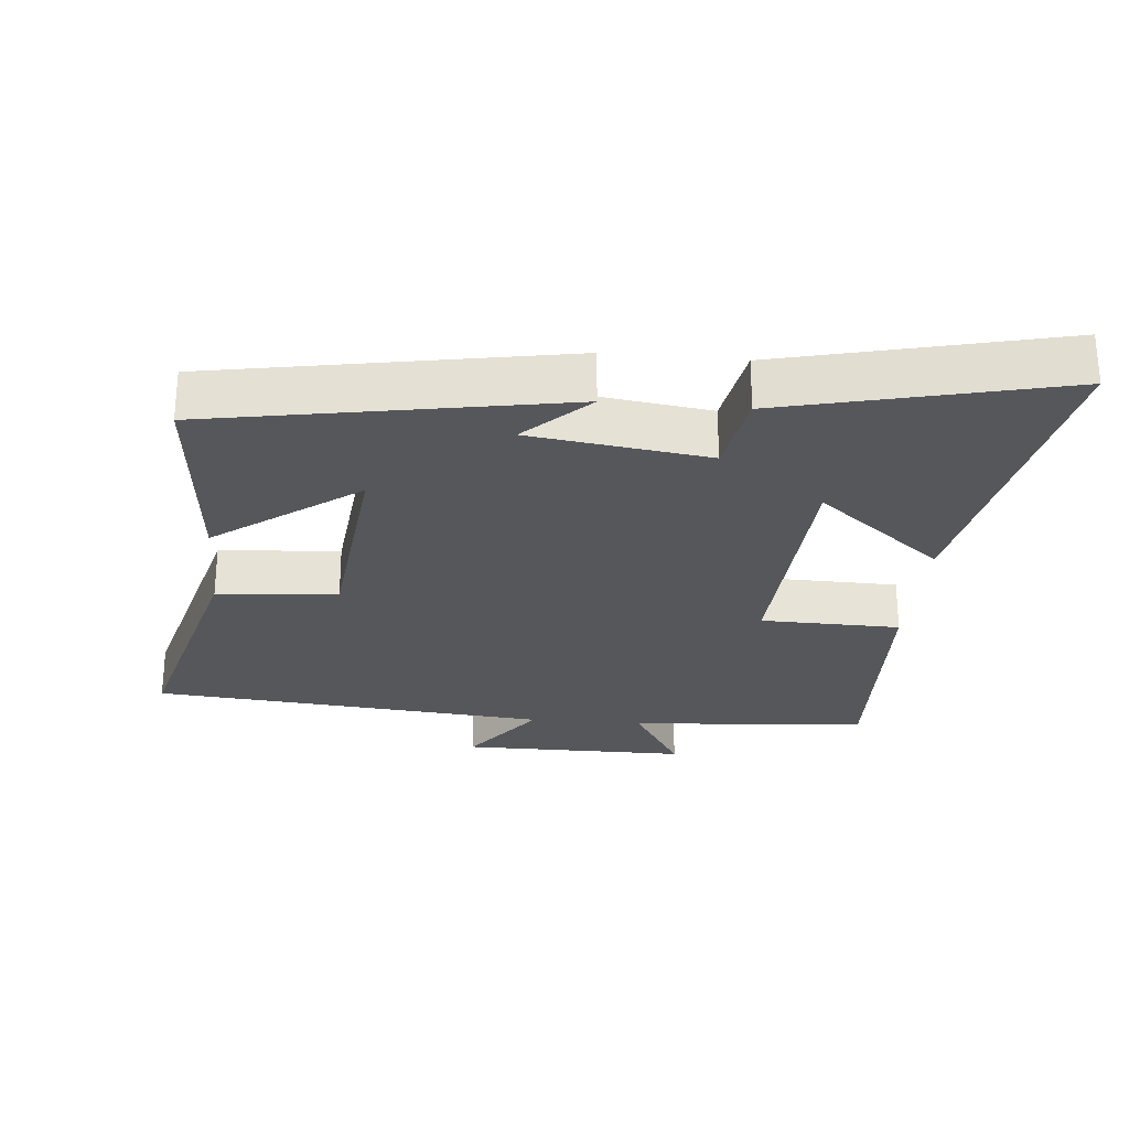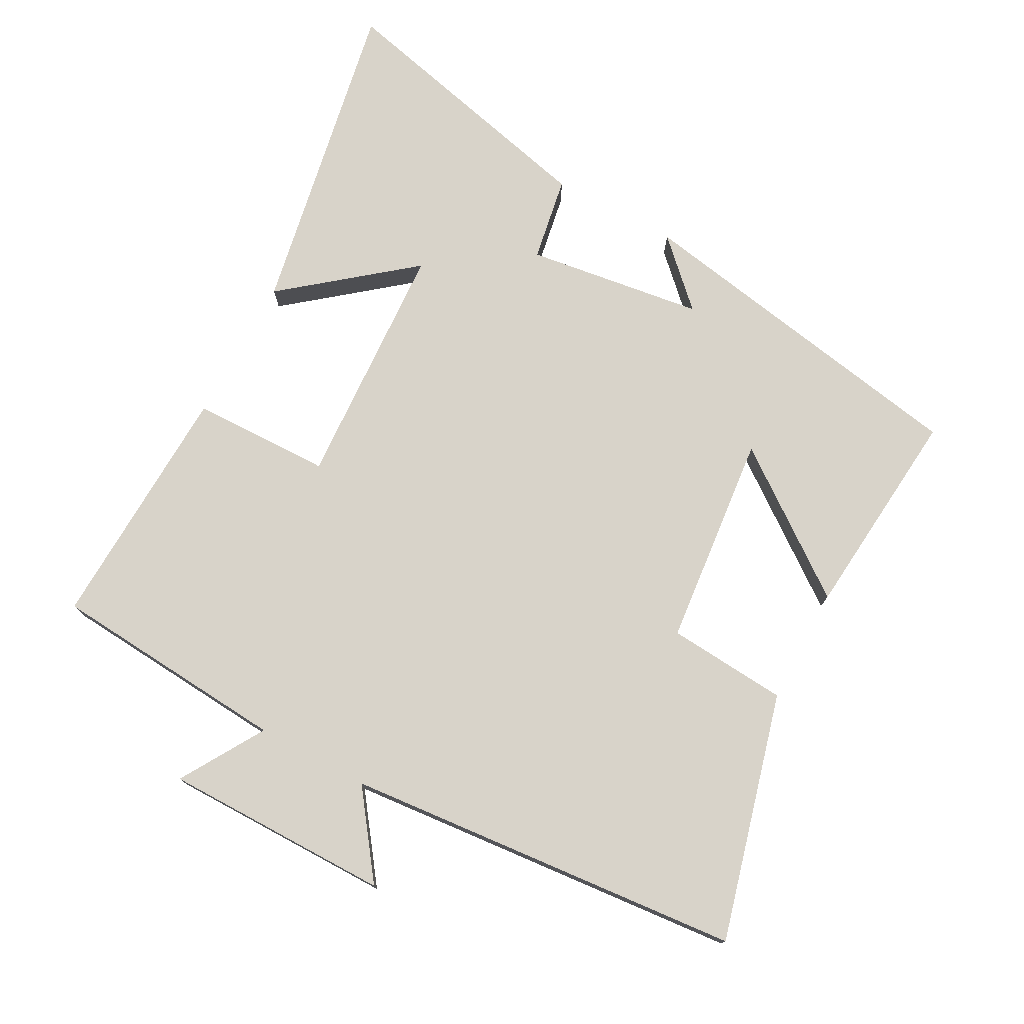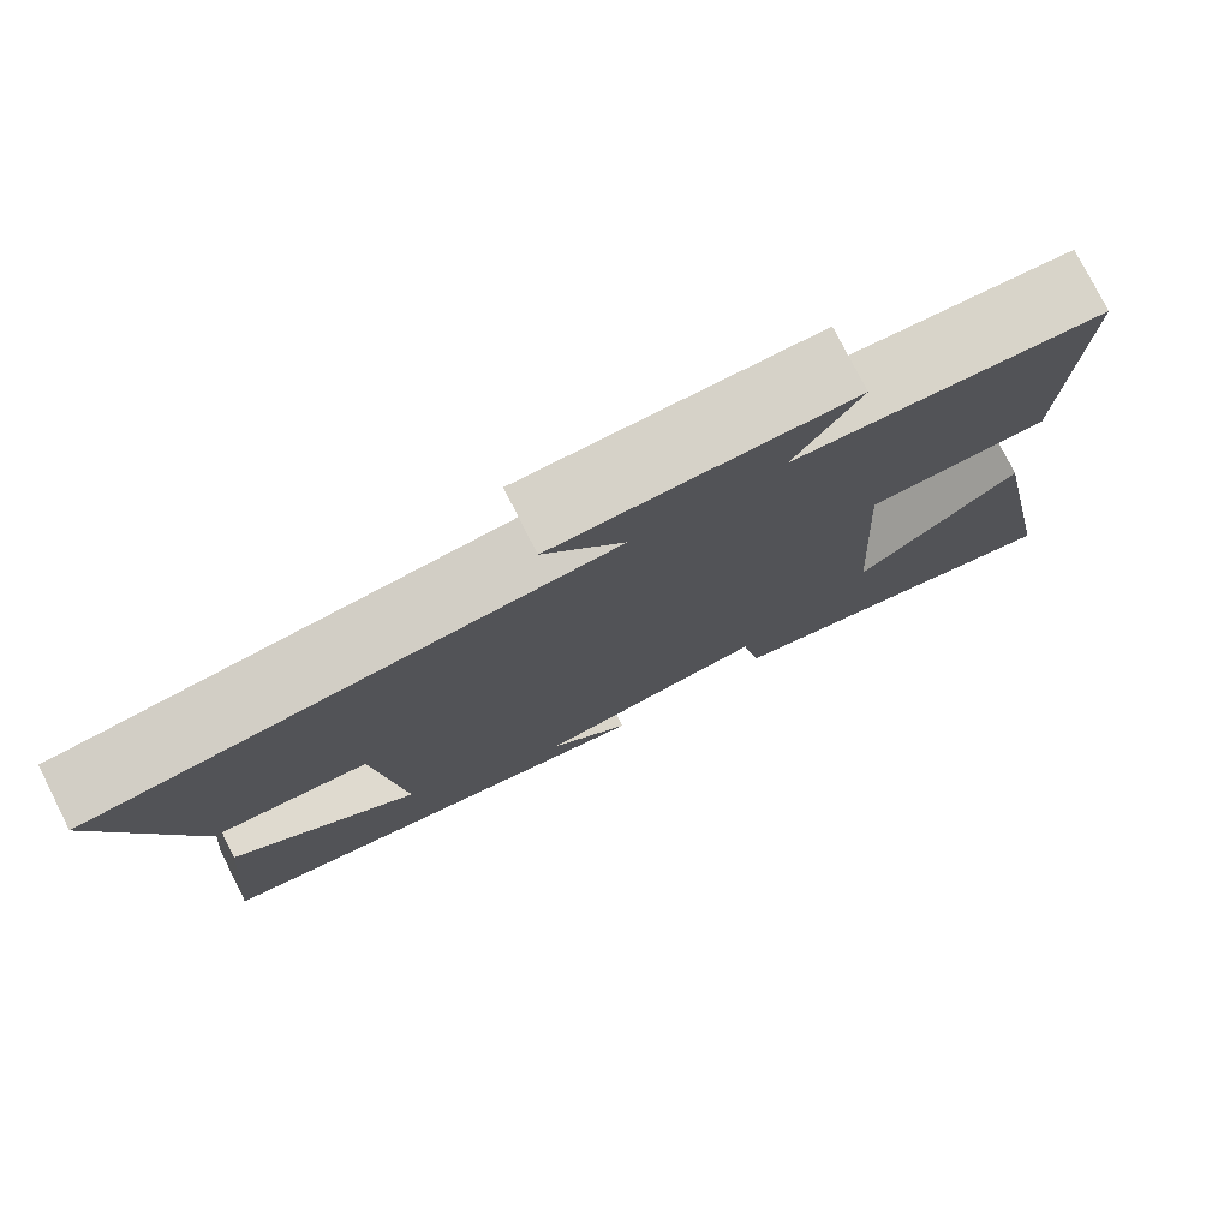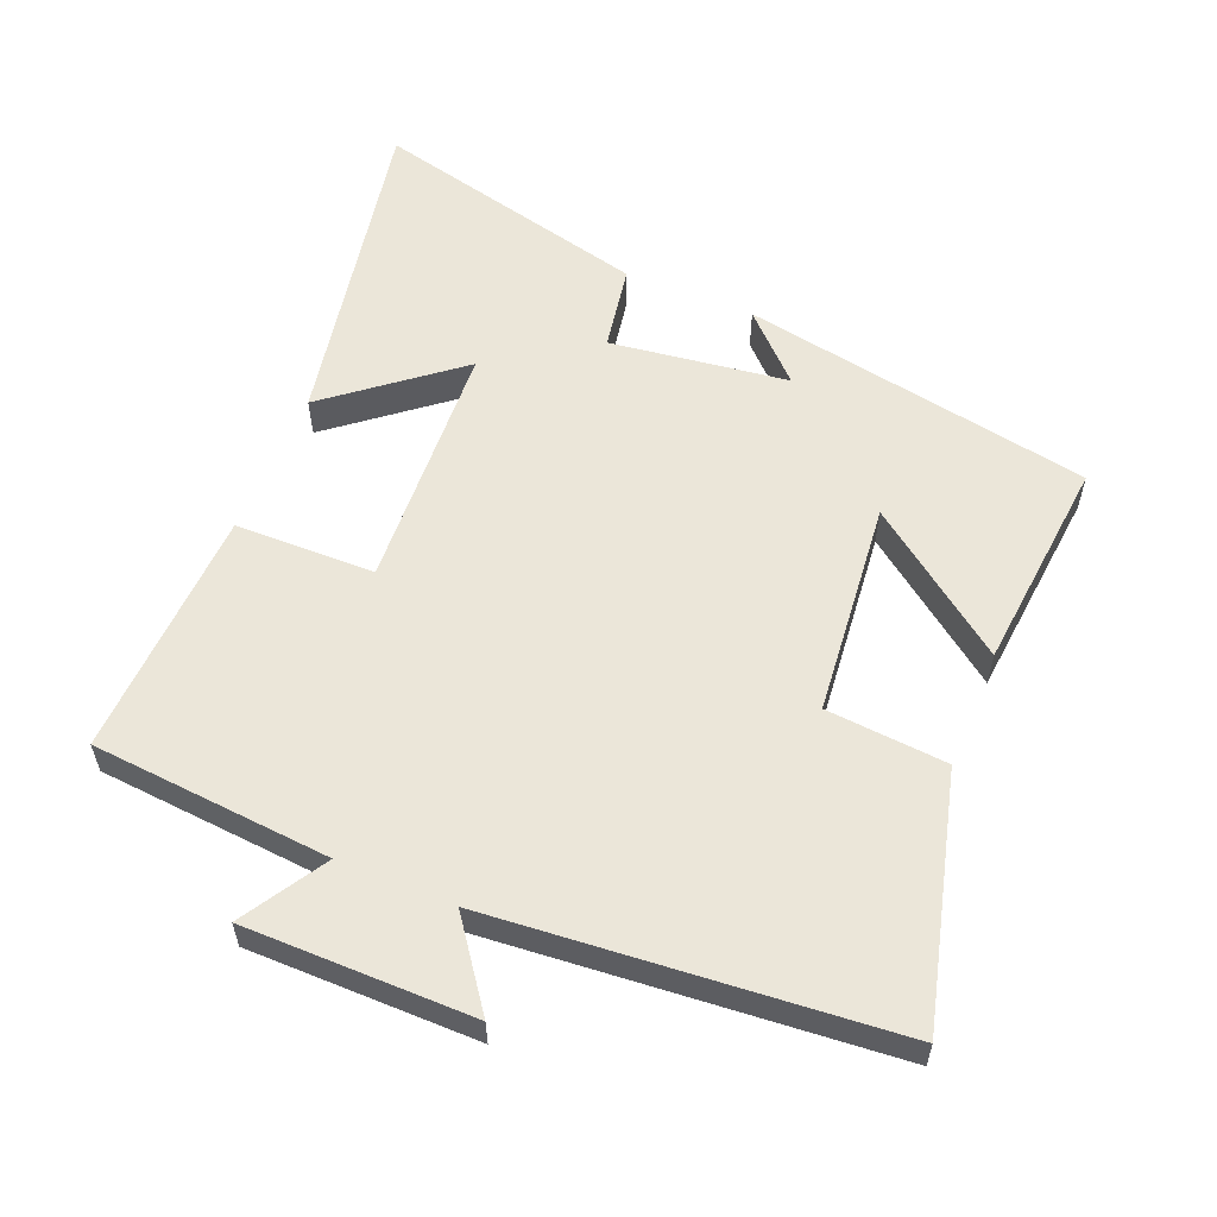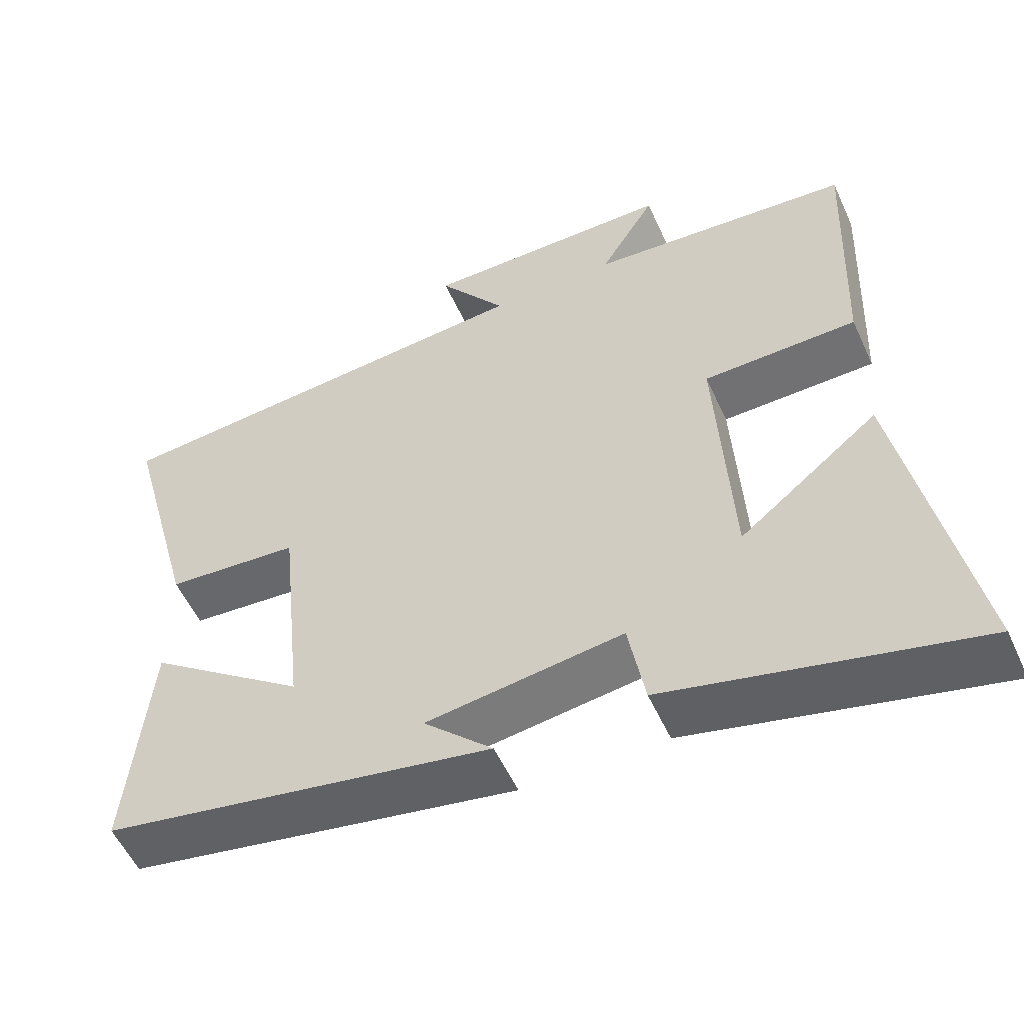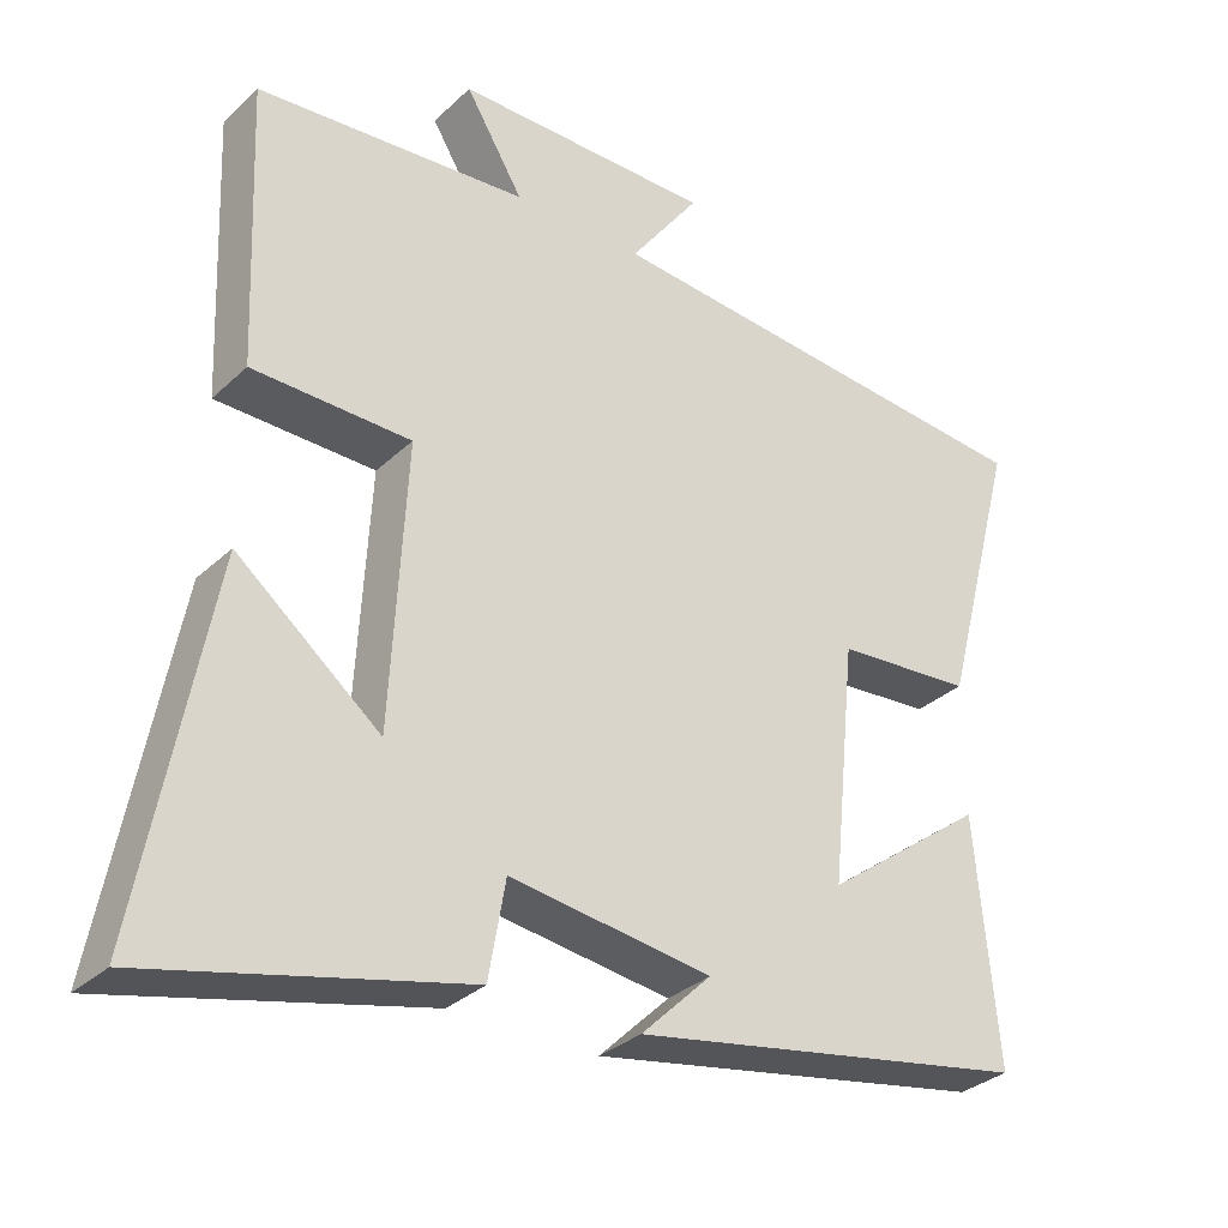
<metadata>
{"format":"obj","ext":"obj","renderer":"f3d","projection":"perspective","resolution":1024,"background":"white","views":[{"elev":-26.8,"azim":174.7,"up":"+Y"},{"elev":75.9,"azim":28.3,"up":"+Y"},{"elev":78.0,"azim":153.1,"up":"+Z"},{"elev":57.6,"azim":22.5,"up":"+Y"},{"elev":-54.8,"azim":-155.7,"up":"+Z"},{"elev":-31.8,"azim":-37.8,"up":"+Z"}]}
</metadata>
<code>
v 0.529 0.07 -0.407
v 0.011 0.07 -0.5
v 0.103 0.07 -0.41
v -0.159 0.07 -0.374
v -0.181 0.07 -0.5
v -0.59 0.07 -0.598
v -0.5 0.07 -0.119
v -0.314 0.07 -0.269
v -0.294 0.07 0.099
v -0.5 0.07 0.103
v -0.515 0.07 0.472
v -0.162 0.07 0.5
v -0.237 0.07 0.624
v 0.099 0.07 0.624
v 0.008 0.07 0.5
v 0.597 0.07 0.448
v 0.5 0.07 0.083
v 0.322 0.07 0.069
v 0.29 0.07 -0.247
v 0.5 0.07 -0.091
v 0.529 0 -0.407
v 0.011 0 -0.5
v 0.103 0 -0.41
v -0.159 0 -0.374
v -0.181 0 -0.5
v -0.59 0 -0.598
v -0.5 0 -0.119
v -0.314 0 -0.269
v -0.294 0 0.099
v -0.5 0 0.103
v -0.515 0 0.472
v -0.162 0 0.5
v -0.237 0 0.624
v 0.099 0 0.624
v 0.008 0 0.5
v 0.597 0 0.448
v 0.5 0 0.083
v 0.322 0 0.069
v 0.29 0 -0.247
v 0.5 0 -0.091
f 1 2 3
f 20 1 3
f 19 20 3
f 18 19 3 4
f 15 16 17 18
f 15 18 4
f 12 13 14 15
f 11 12 15
f 10 11 15
f 9 10 15
f 8 9 15 4
f 5 6 7 8
f 4 5 8
f 23 22 21
f 23 21 40
f 23 40 39
f 24 23 39 38
f 38 37 36 35
f 24 38 35
f 35 34 33 32
f 35 32 31
f 35 31 30
f 35 30 29
f 24 35 29 28
f 28 27 26 25
f 28 25 24
f 1 21 22 2
f 2 22 23 3
f 3 23 24 4
f 4 24 25 5
f 5 25 26 6
f 6 26 27 7
f 7 27 28 8
f 8 28 29 9
f 9 29 30 10
f 10 30 31 11
f 11 31 32 12
f 12 32 33 13
f 13 33 34 14
f 14 34 35 15
f 15 35 36 16
f 16 36 37 17
f 17 37 38 18
f 18 38 39 19
f 19 39 40 20
f 20 40 21 1

</code>
